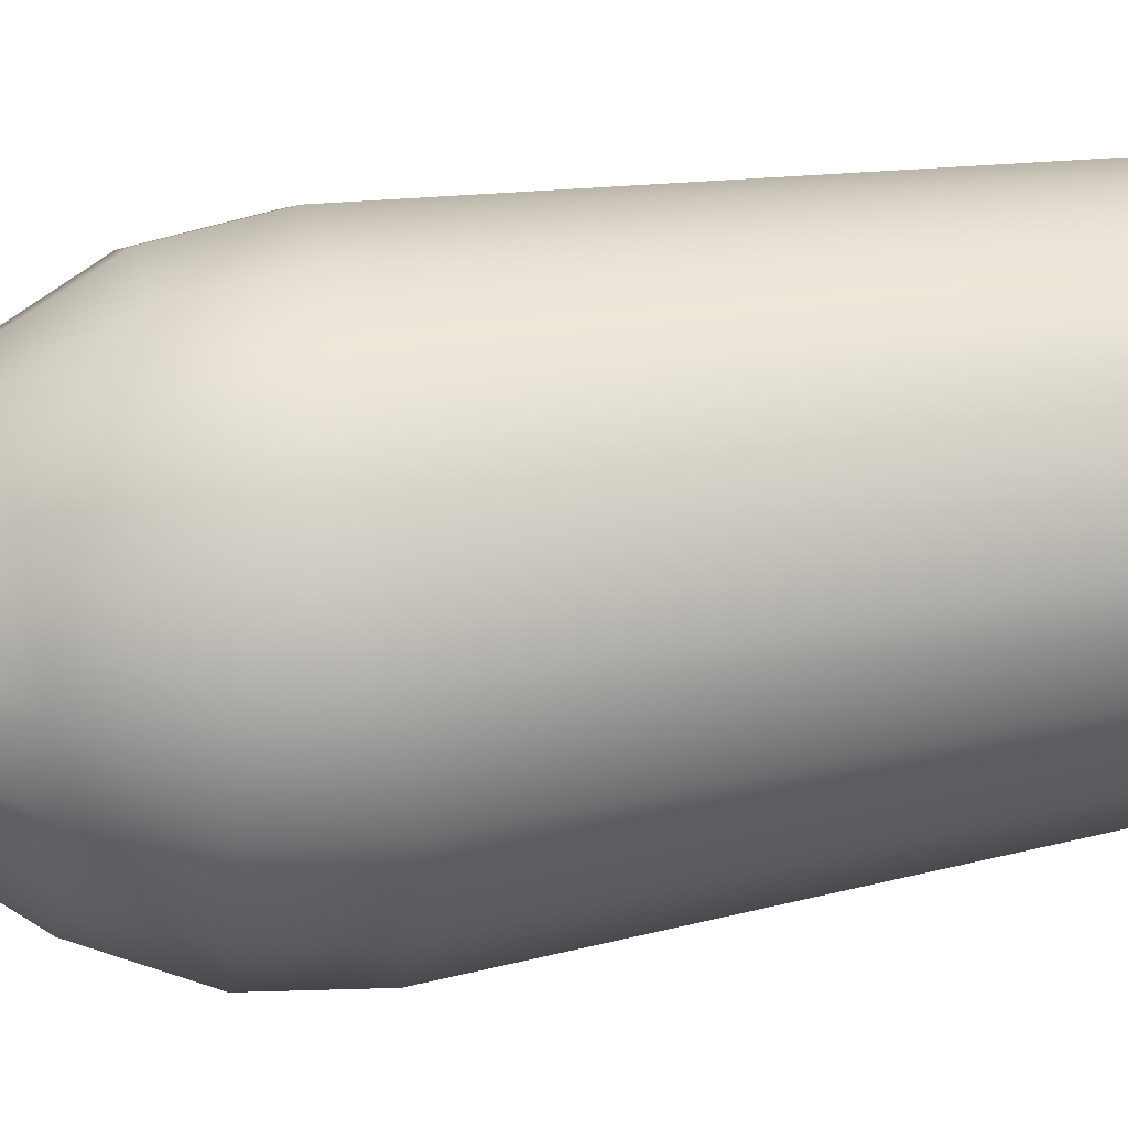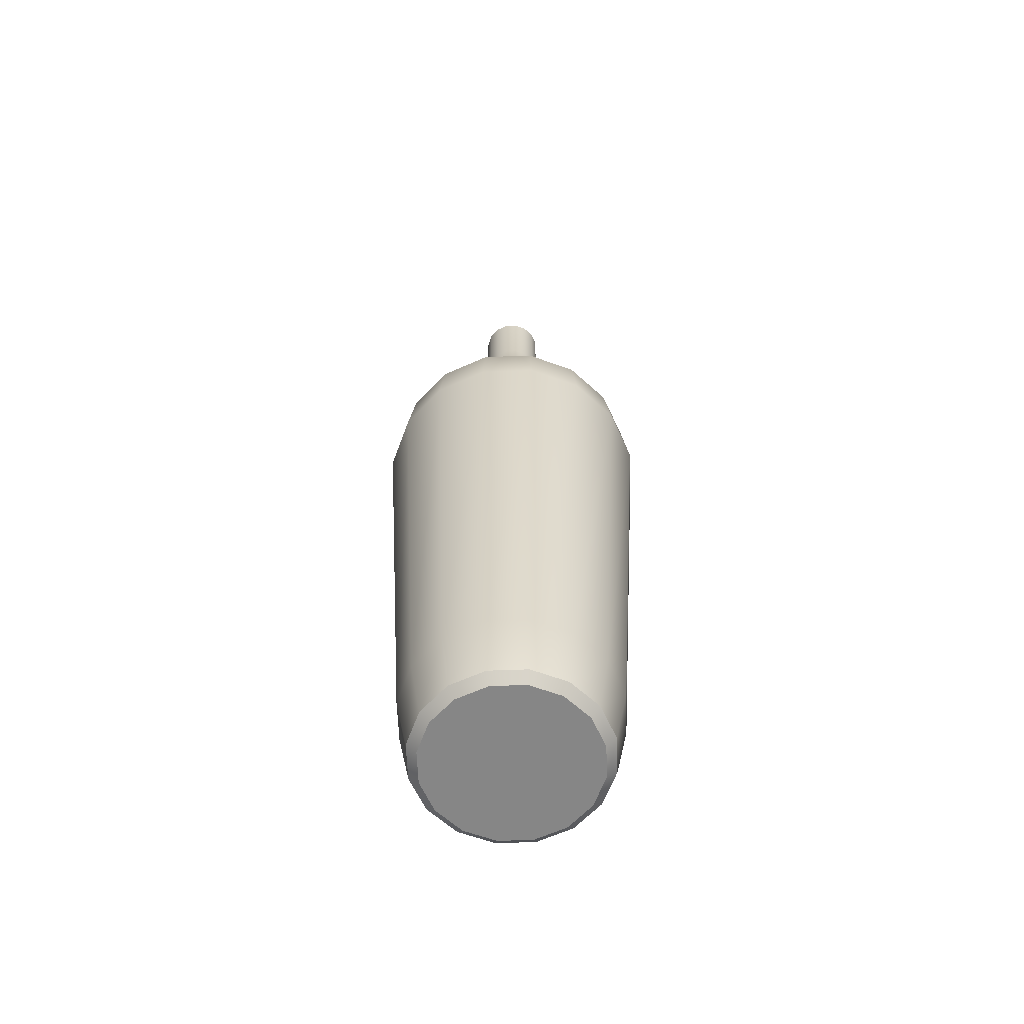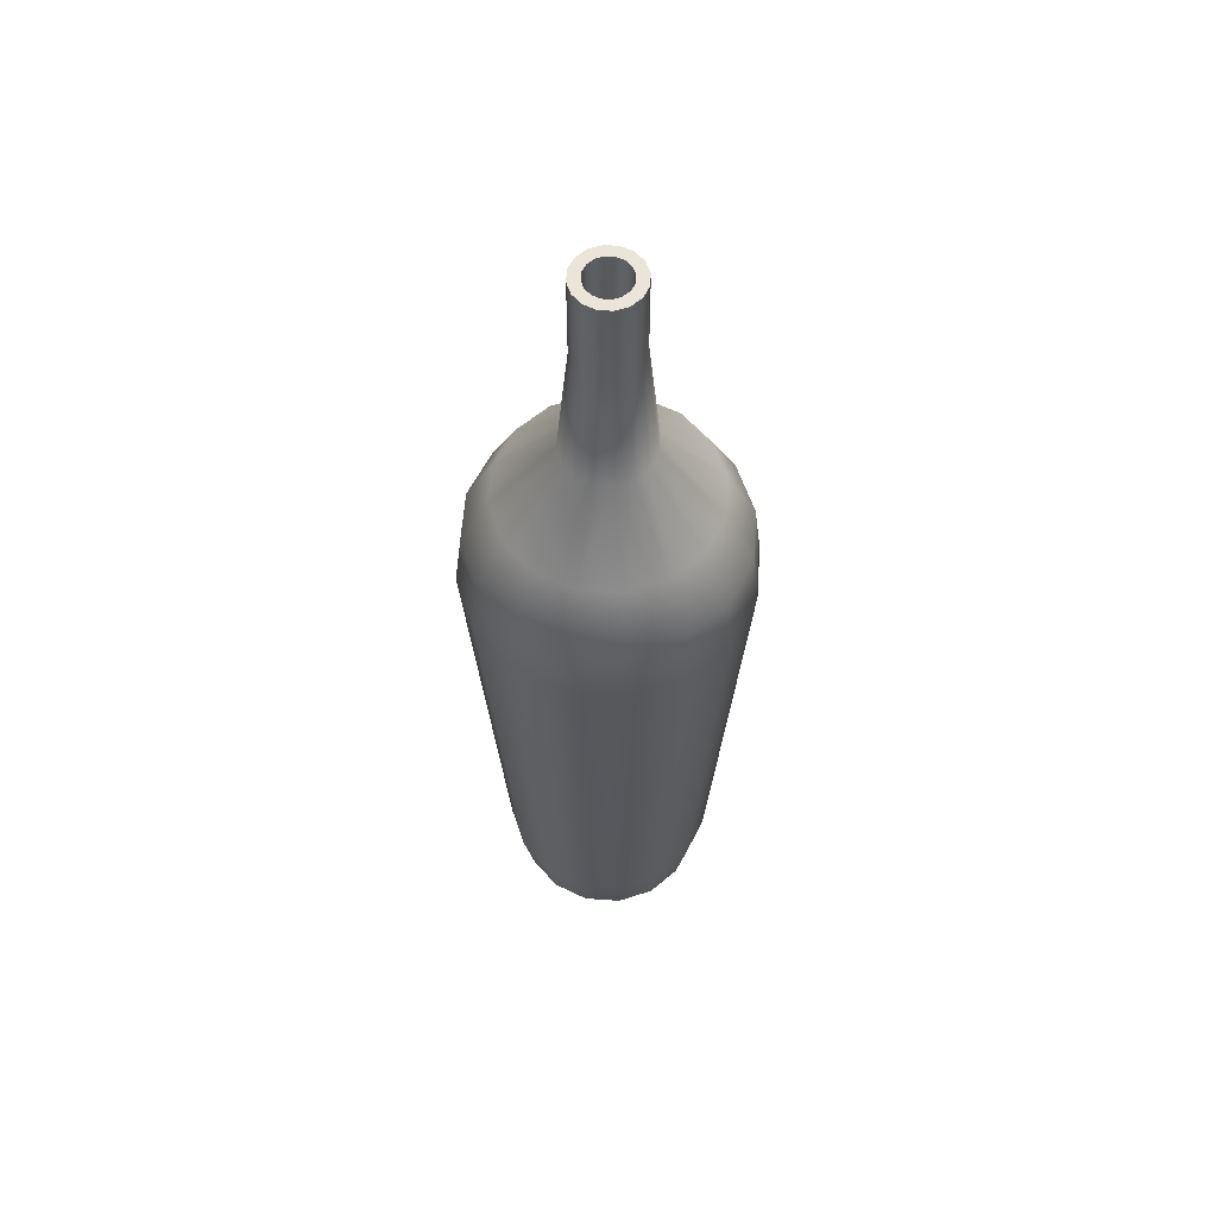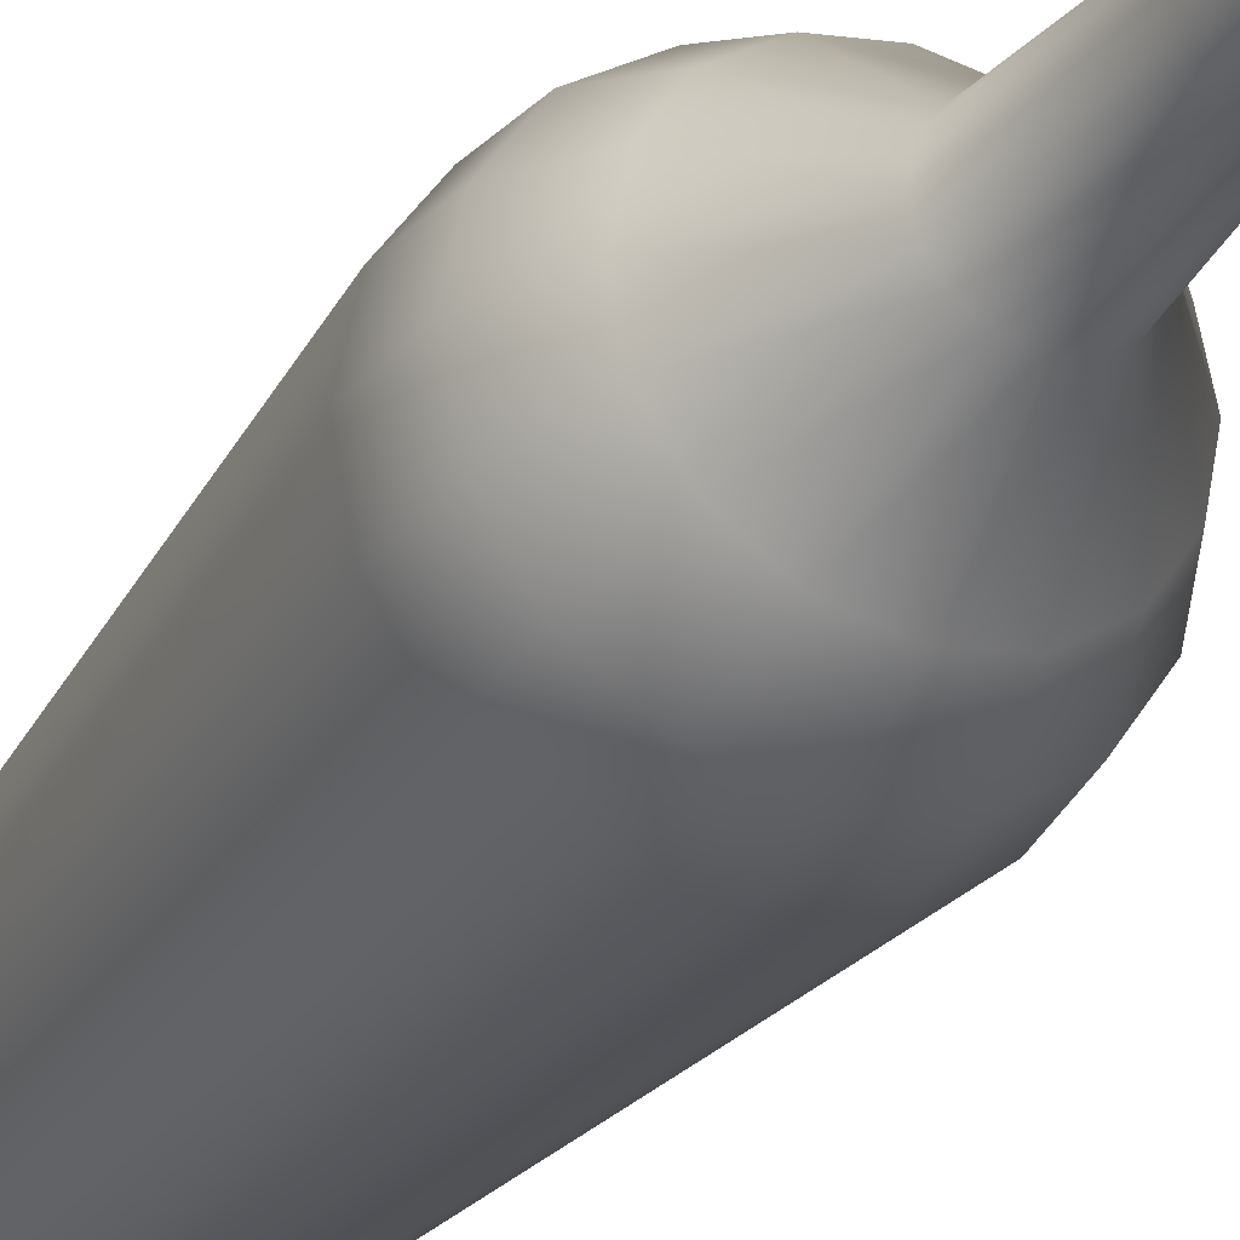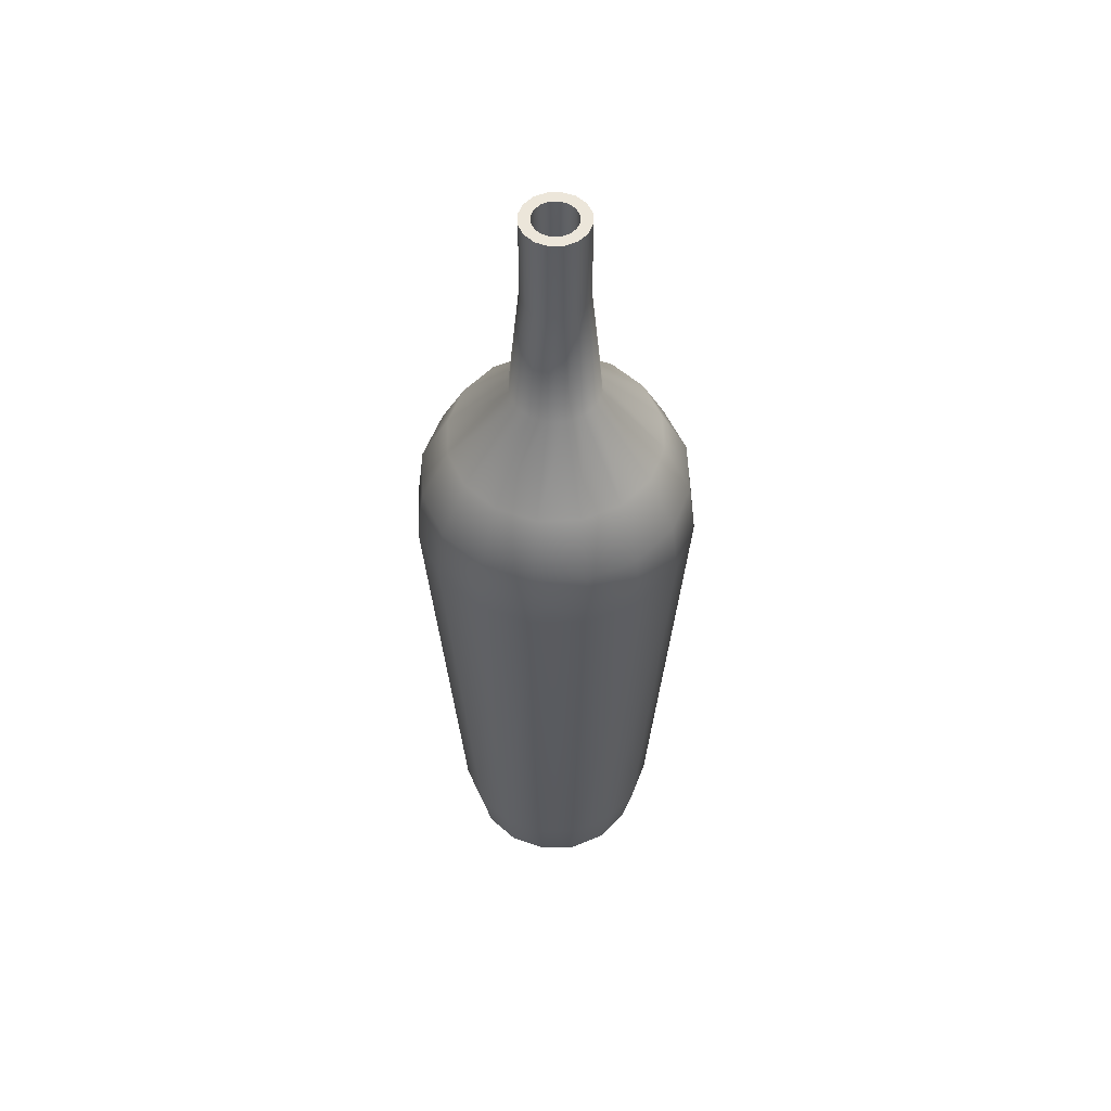
<metadata>
{"format":"obj","ext":"obj","renderer":"f3d","projection":"perspective","resolution":1024,"background":"white","views":[{"elev":36.4,"azim":-103.0,"up":"+Z"},{"elev":-62.2,"azim":-54.1,"up":"+Y"},{"elev":58.8,"azim":82.8,"up":"+Y"},{"elev":-28.5,"azim":153.1,"up":"+Z"},{"elev":54.2,"azim":-148.1,"up":"+Y"}]}
</metadata>
<code>
v 1.723 55.42 -0.7135
v 1.318 55.42 -1.318
v 0.7136 55.42 -1.723
v 1e-06 55.42 -1.865
v -0.7135 55.42 -1.723
v -1.318 55.42 -1.318
v -1.723 55.42 -0.7136
v -1.865 55.42 -1e-06
v -1.723 55.42 0.7135
v -1.318 55.42 1.318
v -0.7136 55.42 1.723
v -0 55.42 1.865
v 0.7136 55.42 1.723
v 1.318 55.42 1.318
v 1.723 55.42 0.7136
v 1.865 55.42 0
v 0 0 0
v -5.702 32.37 5.702
v -7.45 32.37 3.086
v -8.064 32.37 -3e-06
v -7.45 32.37 -3.086
v -5.702 32.37 -5.702
v -3.086 32.37 -7.45
v 4e-06 32.37 -8.064
v 3.086 32.37 -7.45
v 5.702 32.37 -5.702
v 7.45 32.37 -3.086
v 8.064 32.37 -0
v 7.45 32.37 3.086
v 5.702 32.37 5.702
v 3.086 32.37 7.45
v -1e-06 32.37 8.064
v -3.086 32.37 7.45
v -5.405 35.83 5.405
v -7.061 35.83 2.925
v -7.643 35.83 -3e-06
v -7.061 35.83 -2.925
v -5.405 35.83 -5.405
v -2.925 35.83 -7.061
v 4e-06 35.83 -7.643
v 2.925 35.83 -7.061
v 5.405 35.83 -5.405
v 7.061 35.83 -2.925
v 7.643 35.83 -0
v 7.061 35.83 2.925
v 5.405 35.83 5.405
v 2.925 35.83 7.061
v -1e-06 35.83 7.643
v -2.925 35.83 7.061
v -0.9774 43.18 2.36
v -1.806 43.18 1.806
v -2.36 43.18 0.9774
v -2.554 43.18 -1e-06
v -2.36 43.18 -0.9774
v -1.806 43.18 -1.806
v -0.9774 43.18 -2.36
v 1e-06 43.18 -2.554
v 0.9774 43.18 -2.36
v 1.806 43.18 -1.806
v 2.36 43.18 -0.9774
v 2.554 43.18 -0
v 2.36 43.18 0.9774
v 1.806 43.18 1.806
v 0.9774 43.18 2.36
v -0 43.18 2.554
v -0.7136 50.35 1.723
v -1.318 50.35 1.318
v -1.723 50.35 0.7135
v -1.865 50.35 -1e-06
v -1.723 50.35 -0.7136
v -1.318 50.35 -1.318
v -0.7135 50.35 -1.723
v 1e-06 50.35 -1.865
v 0.7136 50.35 -1.723
v 1.318 50.35 -1.318
v 1.723 50.35 -0.7135
v 1.865 50.35 0
v 1.723 50.35 0.7136
v 1.318 50.35 1.318
v 0.7136 50.35 1.723
v -0 50.35 1.865
v -1e-06 39.09 6.037
v -2.31 39.09 5.578
v -4.269 39.09 4.269
v -5.578 39.09 2.31
v -6.037 39.09 -2e-06
v -5.578 39.09 -2.31
v -4.269 39.09 -4.269
v -2.31 39.09 -5.578
v 3e-06 39.09 -6.037
v 2.31 39.09 -5.578
v 4.269 39.09 -4.269
v 5.578 39.09 -2.31
v 6.037 39.09 -0
v 5.578 39.09 2.31
v 4.269 39.09 4.269
v 2.31 39.09 5.578
v 5.091 0.5362 -2.109
v 4.555 0 -1.887
v 3.897 0.5362 -3.897
v 3.486 0 -3.486
v 2.109 0.5362 -5.091
v 1.887 0 -4.555
v 3e-06 0.5362 -5.511
v 2e-06 0 -4.93
v -2.109 0.5362 -5.091
v -1.887 0 -4.555
v -3.897 0.5362 -3.897
v -3.486 0 -3.486
v -5.091 0.5362 -2.109
v -4.555 0 -1.887
v -5.511 0.5362 -2e-06
v -4.93 0 -2e-06
v -5.091 0.5362 2.109
v -4.555 0 1.887
v -3.897 0.5362 3.897
v -3.486 0 3.486
v -2.109 0.5362 5.091
v -1.887 0 4.555
v -1e-06 0.5362 5.511
v -1e-06 0 4.93
v 2.109 0.5362 5.091
v 1.887 0 4.555
v 3.897 0.5362 3.897
v 3.486 0 3.486
v 5.091 0.5362 2.109
v 4.555 0 1.887
v 5.511 0.5362 -0
v 4.93 0 -0
v -2.37 4.221 5.721
v -4.379 4.221 4.379
v -5.721 4.221 2.37
v -6.193 4.221 -2e-06
v -5.721 4.221 -2.37
v -4.379 4.221 -4.379
v -2.37 4.221 -5.721
v 3e-06 4.221 -6.193
v 2.37 4.221 -5.721
v 4.379 4.221 -4.379
v 5.721 4.221 -2.37
v 6.193 4.221 -0
v 5.721 4.221 2.37
v 4.379 4.221 4.379
v 2.37 4.221 5.721
v -1e-06 4.221 6.193
v -5.238 32.35 5.238
v -6.844 32.35 2.835
v -4.959 35.64 4.959
v -6.479 35.64 2.684
v -7.408 32.35 -3e-06
v -7.013 35.64 -3e-06
v -6.844 32.35 -2.835
v -6.479 35.64 -2.684
v -5.238 32.35 -5.238
v -4.959 35.64 -4.959
v -2.835 32.35 -6.844
v -2.684 35.64 -6.479
v 4e-06 32.35 -7.408
v 3e-06 35.64 -7.013
v 2.835 32.35 -6.844
v 2.684 35.64 -6.479
v 5.238 32.35 -5.238
v 4.959 35.64 -4.959
v 6.844 32.35 -2.835
v 6.479 35.64 -2.684
v 7.408 32.35 -0
v 7.013 35.64 -0
v 6.844 32.35 2.835
v 6.479 35.64 2.684
v 5.238 32.35 5.238
v 4.959 35.64 4.959
v 2.835 32.35 6.844
v 2.684 35.64 6.479
v -1e-06 32.35 7.408
v -1e-06 35.64 7.013
v -2.835 32.35 6.844
v -2.684 35.64 6.479
v -3.879 38.73 3.879
v -5.068 38.73 2.099
v -5.486 38.73 -2e-06
v -5.068 38.73 -2.099
v -3.879 38.73 -3.879
v -2.099 38.73 -5.068
v 3e-06 38.73 -5.486
v 2.099 38.73 -5.068
v 3.879 38.73 -3.879
v 5.068 38.73 -2.099
v 5.486 38.73 -0
v 5.068 38.73 2.099
v 3.879 38.73 3.879
v 2.099 38.73 5.068
v -1e-06 38.73 5.486
v -2.099 38.73 5.068
v -0.7477 42.91 1.805
v -1.382 42.91 1.382
v -0.4627 50.32 1.117
v -0.855 50.32 0.855
v -1.805 42.91 0.7477
v -1.117 50.32 0.4627
v -1.954 42.91 -1e-06
v -1.209 50.32 -1e-06
v -1.805 42.91 -0.7477
v -1.117 50.32 -0.4627
v -1.382 42.91 -1.382
v -0.855 50.32 -0.855
v -0.7477 42.91 -1.805
v -0.4627 50.32 -1.117
v 1e-06 42.91 -1.954
v 1e-06 50.32 -1.209
v 0.7477 42.91 -1.805
v 0.4627 50.32 -1.117
v 1.382 42.91 -1.382
v 0.855 50.32 -0.855
v 1.805 42.91 -0.7477
v 1.117 50.32 -0.4627
v 1.954 42.91 -0
v 1.209 50.32 0
v 1.805 42.91 0.7477
v 1.117 50.32 0.4627
v 1.382 42.91 1.382
v 0.855 50.32 0.855
v 0.7477 42.91 1.805
v 0.4627 50.32 1.117
v -0 42.91 1.954
v -0 50.32 1.209
v -0.4673 55.42 1.128
v -0.8634 55.42 0.8634
v -1.128 55.42 0.4673
v -1.221 55.42 -1e-06
v -1.128 55.42 -0.4673
v -0.8634 55.42 -0.8634
v -0.4673 55.42 -1.128
v 1e-06 55.42 -1.221
v 0.4673 55.42 -1.128
v 0.8634 55.42 -0.8634
v 1.128 55.42 -0.4673
v 1.221 55.42 0
v 1.128 55.42 0.4673
v 0.8634 55.42 0.8634
v 0.4673 55.42 1.128
v -0 55.42 1.221
v 4.555 0.8428 -1.887
v 4.311 0.6007 -1.786
v 3.299 0.6007 -3.299
v 3.487 0.8428 -3.487
v 4.931 0.8428 -0
v 4.666 0.6007 -0
v 1.786 0.6007 -4.311
v 1.887 0.8428 -4.555
v 2e-06 0.6007 -4.666
v 3e-06 0.8428 -4.931
v -1.786 0.6007 -4.311
v -1.887 0.8428 -4.555
v -3.299 0.6007 -3.299
v -3.487 0.8428 -3.487
v -4.311 0.6007 -1.786
v -4.555 0.8428 -1.887
v -4.666 0.6007 -2e-06
v -4.931 0.8428 -2e-06
v -4.311 0.6007 1.786
v -4.555 0.8428 1.887
v -3.299 0.6007 3.299
v -3.487 0.8428 3.487
v -1.786 0.6007 4.311
v -1.887 0.8428 4.555
v -1e-06 0.6007 4.666
v -1e-06 0.8428 4.931
v 1.786 0.6007 4.311
v 1.887 0.8428 4.555
v 3.299 0.6007 3.299
v 3.487 0.8428 3.487
v 4.311 0.6007 1.786
v 4.555 0.8428 1.887
v 3.919 4.302 -3.919
v 5.12 4.302 -2.121
v 2.121 4.302 -5.12
v 3e-06 4.302 -5.542
v -2.121 4.302 -5.12
v -3.919 4.302 -3.919
v -5.12 4.302 -2.121
v -5.542 4.302 -2e-06
v -5.12 4.302 2.121
v -3.919 4.302 3.919
v -2.121 4.302 5.12
v -1e-06 4.302 5.542
v 2.121 4.302 5.12
v 3.919 4.302 3.919
v 5.12 4.302 2.121
v 5.542 4.302 -0
v 0 0.6562 0
f 147 149 148 146
f 150 151 149 147
f 152 153 151 150
f 154 155 153 152
f 156 157 155 154
f 158 159 157 156
f 160 161 159 158
f 162 163 161 160
f 164 165 163 162
f 166 167 165 164
f 168 169 167 166
f 170 171 169 168
f 172 173 171 170
f 174 175 173 172
f 176 177 175 174
f 146 148 177 176
f 149 179 178 148
f 151 180 179 149
f 153 181 180 151
f 155 182 181 153
f 157 183 182 155
f 159 184 183 157
f 161 185 184 159
f 163 186 185 161
f 165 187 186 163
f 167 188 187 165
f 169 189 188 167
f 171 190 189 169
f 173 191 190 171
f 175 192 191 173
f 177 193 192 175
f 178 193 177 148
f 195 197 196 194
f 198 199 197 195
f 200 201 199 198
f 202 203 201 200
f 204 205 203 202
f 206 207 205 204
f 208 209 207 206
f 210 211 209 208
f 212 213 211 210
f 214 215 213 212
f 216 217 215 214
f 218 219 217 216
f 220 221 219 218
f 222 223 221 220
f 224 225 223 222
f 194 196 225 224
f 197 227 226 196
f 199 228 227 197
f 201 229 228 199
f 203 230 229 201
f 205 231 230 203
f 207 232 231 205
f 209 233 232 207
f 211 234 233 209
f 213 235 234 211
f 215 236 235 213
f 217 237 236 215
f 219 238 237 217
f 221 239 238 219
f 223 240 239 221
f 225 241 240 223
f 196 226 241 225
f 193 194 224 192
f 195 194 193 178
f 179 198 195 178
f 180 200 198 179
f 181 202 200 180
f 182 204 202 181
f 183 206 204 182
f 184 208 206 183
f 185 210 208 184
f 186 212 210 185
f 187 214 212 186
f 188 216 214 187
f 189 218 216 188
f 190 220 218 189
f 191 222 220 190
f 192 224 222 191
f 242 245 244 243
f 243 247 246 242
f 245 249 248 244
f 249 251 250 248
f 251 253 252 250
f 253 255 254 252
f 255 257 256 254
f 257 259 258 256
f 259 261 260 258
f 261 263 262 260
f 263 265 264 262
f 265 267 266 264
f 267 269 268 266
f 269 271 270 268
f 271 273 272 270
f 273 246 247 272
f 242 275 274 245
f 245 274 276 249
f 249 276 277 251
f 251 277 278 253
f 253 278 279 255
f 255 279 280 257
f 257 280 281 259
f 259 281 282 261
f 261 282 283 263
f 263 283 284 265
f 265 284 285 267
f 267 285 286 269
f 269 286 287 271
f 271 287 288 273
f 273 288 289 246
f 246 289 275 242
f 244 290 243
f 248 290 244
f 250 290 248
f 252 290 250
f 254 290 252
f 256 290 254
f 258 290 256
f 260 290 258
f 262 290 260
f 264 290 262
f 266 290 264
f 268 290 266
f 270 290 268
f 272 290 270
f 247 290 272
f 243 290 247
f 283 146 176 284
f 282 147 146 283
f 281 150 147 282
f 280 152 150 281
f 279 154 152 280
f 278 156 154 279
f 277 158 156 278
f 276 160 158 277
f 274 162 160 276
f 275 164 162 274
f 289 166 164 275
f 288 168 166 289
f 287 170 168 288
f 286 172 170 287
f 285 174 172 286
f 284 176 174 285
f 19 18 34 35
f 20 19 35 36
f 21 20 36 37
f 22 21 37 38
f 23 22 38 39
f 24 23 39 40
f 25 24 40 41
f 26 25 41 42
f 27 26 42 43
f 28 27 43 44
f 29 28 44 45
f 30 29 45 46
f 31 30 46 47
f 32 31 47 48
f 33 32 48 49
f 18 33 49 34
f 35 34 84 85
f 36 35 85 86
f 37 36 86 87
f 38 37 87 88
f 39 38 88 89
f 40 39 89 90
f 41 40 90 91
f 42 41 91 92
f 43 42 92 93
f 44 43 93 94
f 45 44 94 95
f 46 45 95 96
f 47 46 96 97
f 48 47 97 82
f 49 48 82 83
f 84 34 49 83
f 51 50 66 67
f 52 51 67 68
f 53 52 68 69
f 54 53 69 70
f 55 54 70 71
f 56 55 71 72
f 57 56 72 73
f 58 57 73 74
f 59 58 74 75
f 60 59 75 76
f 61 60 76 77
f 62 61 77 78
f 63 62 78 79
f 64 63 79 80
f 65 64 80 81
f 50 65 81 66
f 67 66 11 10
f 68 67 10 9
f 69 68 9 8
f 70 69 8 7
f 71 70 7 6
f 72 71 6 5
f 73 72 5 4
f 74 73 4 3
f 75 74 3 2
f 76 75 2 1
f 77 76 1 16
f 78 77 16 15
f 79 78 15 14
f 80 79 14 13
f 81 80 13 12
f 66 81 12 11
f 83 82 65 50
f 51 84 83 50
f 85 84 51 52
f 86 85 52 53
f 87 86 53 54
f 88 87 54 55
f 89 88 55 56
f 90 89 56 57
f 91 90 57 58
f 92 91 58 59
f 93 92 59 60
f 94 93 60 61
f 95 94 61 62
f 96 95 62 63
f 97 96 63 64
f 82 97 64 65
f 98 99 101 100
f 99 98 128 129
f 100 101 103 102
f 102 103 105 104
f 104 105 107 106
f 106 107 109 108
f 108 109 111 110
f 110 111 113 112
f 112 113 115 114
f 114 115 117 116
f 116 117 119 118
f 118 119 121 120
f 120 121 123 122
f 122 123 125 124
f 124 125 127 126
f 126 127 129 128
f 98 100 139 140
f 100 102 138 139
f 102 104 137 138
f 104 106 136 137
f 106 108 135 136
f 108 110 134 135
f 110 112 133 134
f 112 114 132 133
f 114 116 131 132
f 116 118 130 131
f 118 120 145 130
f 120 122 144 145
f 122 124 143 144
f 124 126 142 143
f 126 128 141 142
f 128 98 140 141
f 101 99 17
f 103 101 17
f 105 103 17
f 107 105 17
f 109 107 17
f 111 109 17
f 113 111 17
f 115 113 17
f 117 115 17
f 119 117 17
f 121 119 17
f 123 121 17
f 125 123 17
f 127 125 17
f 129 127 17
f 99 129 17
f 131 130 33 18
f 132 131 18 19
f 133 132 19 20
f 134 133 20 21
f 135 134 21 22
f 136 135 22 23
f 137 136 23 24
f 138 137 24 25
f 139 138 25 26
f 140 139 26 27
f 141 140 27 28
f 142 141 28 29
f 143 142 29 30
f 144 143 30 31
f 145 144 31 32
f 130 145 32 33
f 11 226 227 10
f 10 227 228 9
f 9 228 229 8
f 8 229 230 7
f 7 230 231 6
f 6 231 232 5
f 5 232 233 4
f 4 233 234 3
f 3 234 235 2
f 2 235 236 1
f 1 236 237 16
f 16 237 238 15
f 15 238 239 14
f 14 239 240 13
f 13 240 241 12
f 12 241 226 11

</code>
